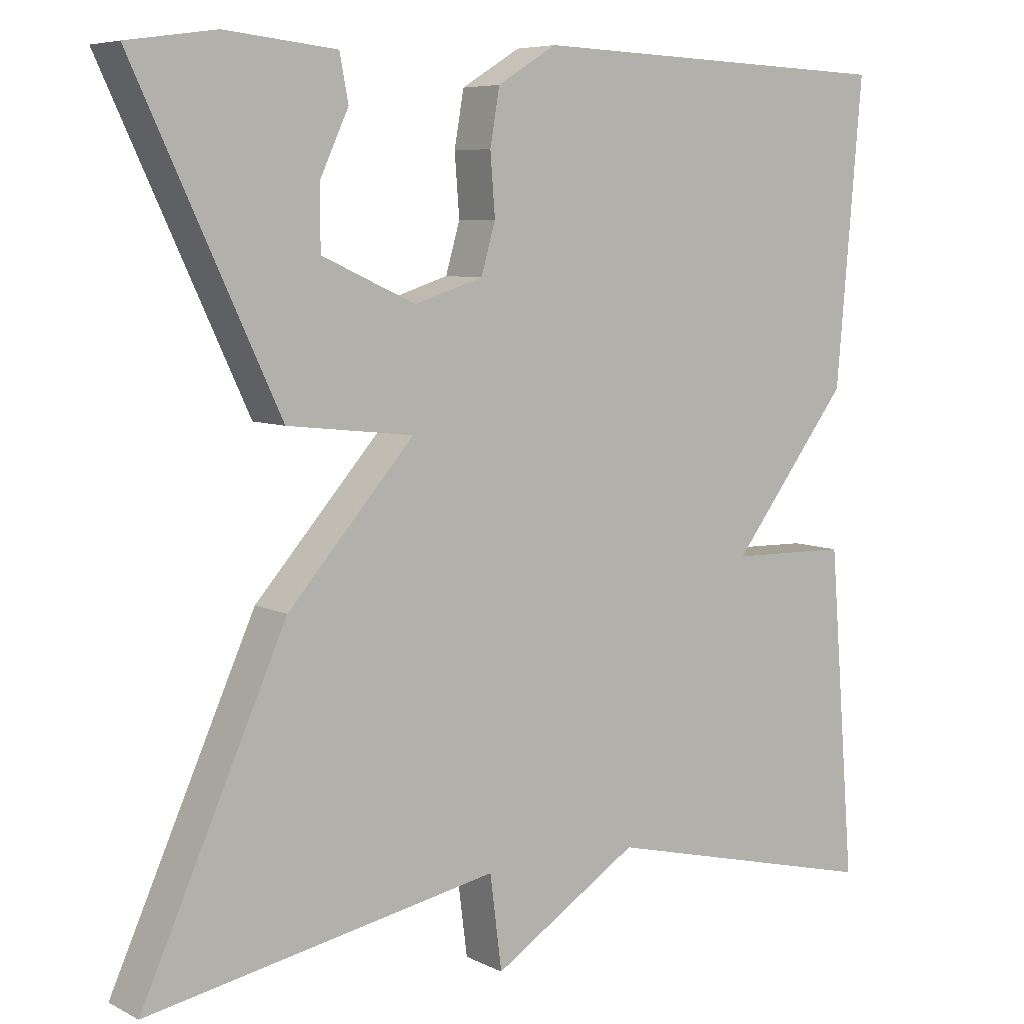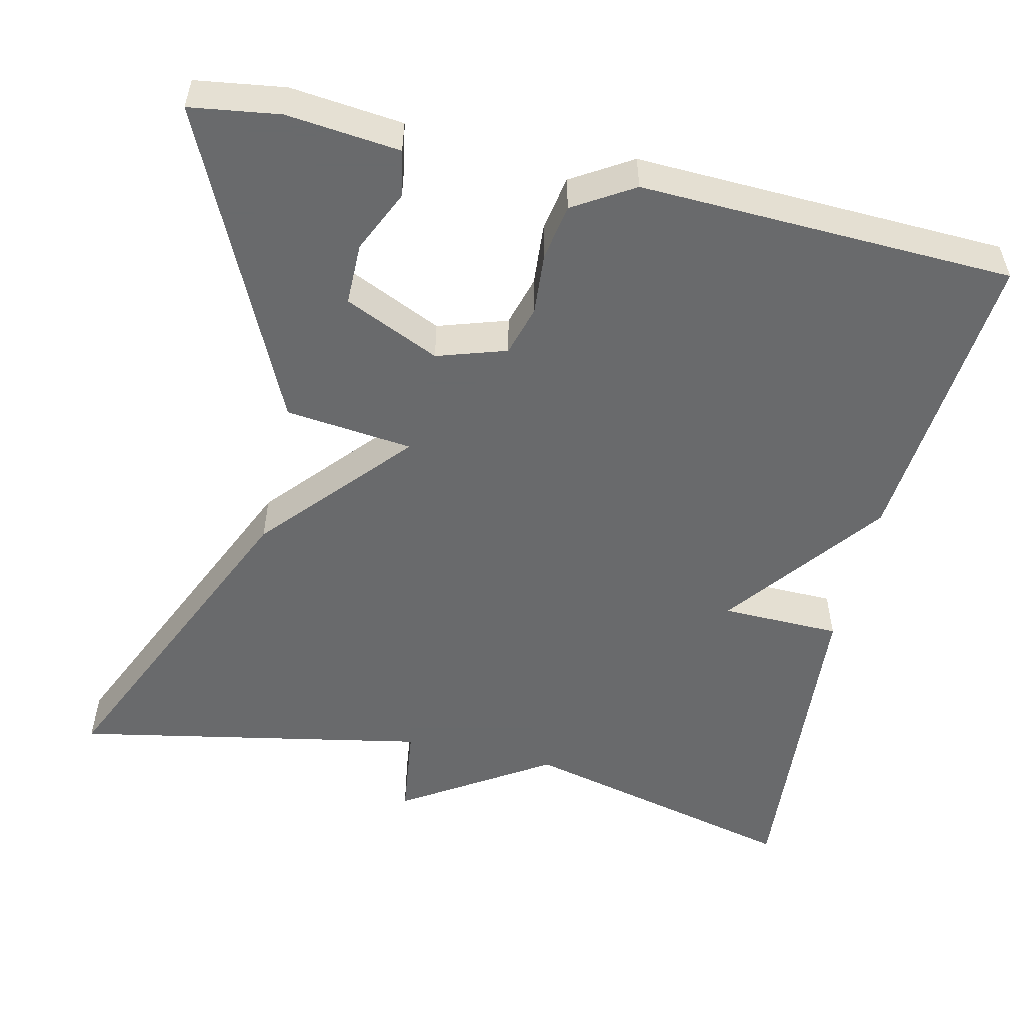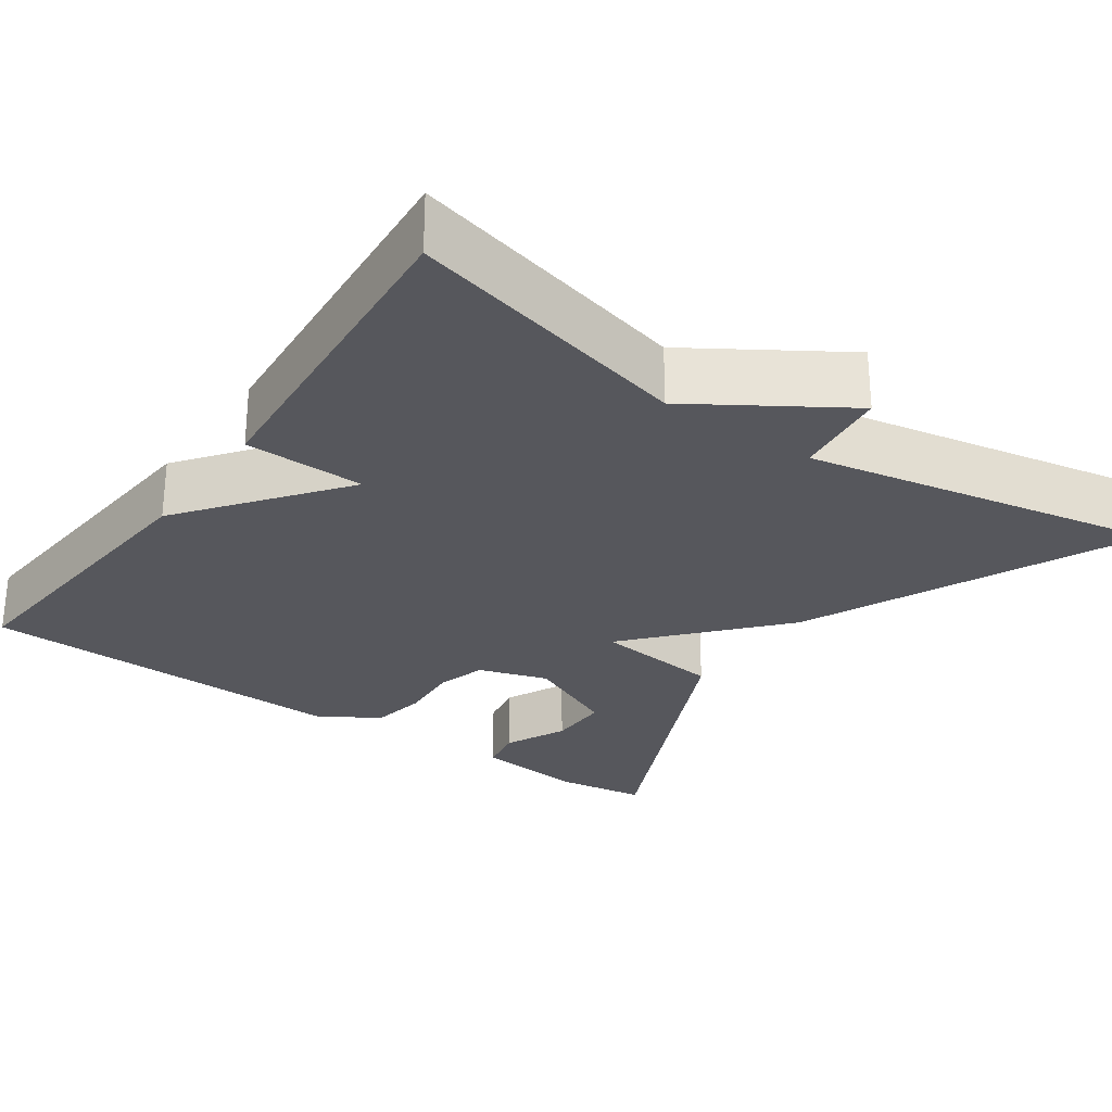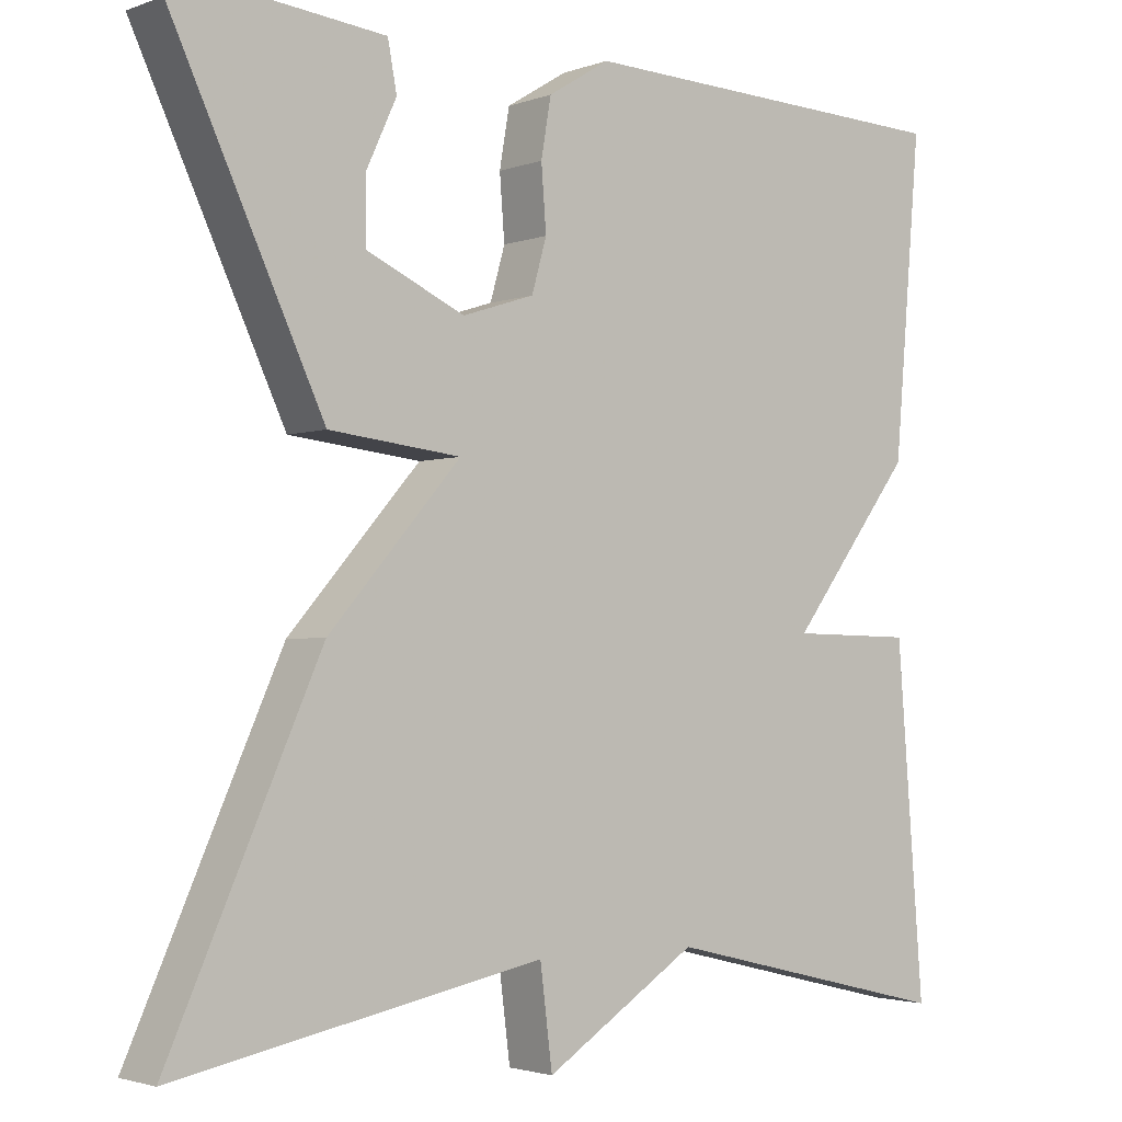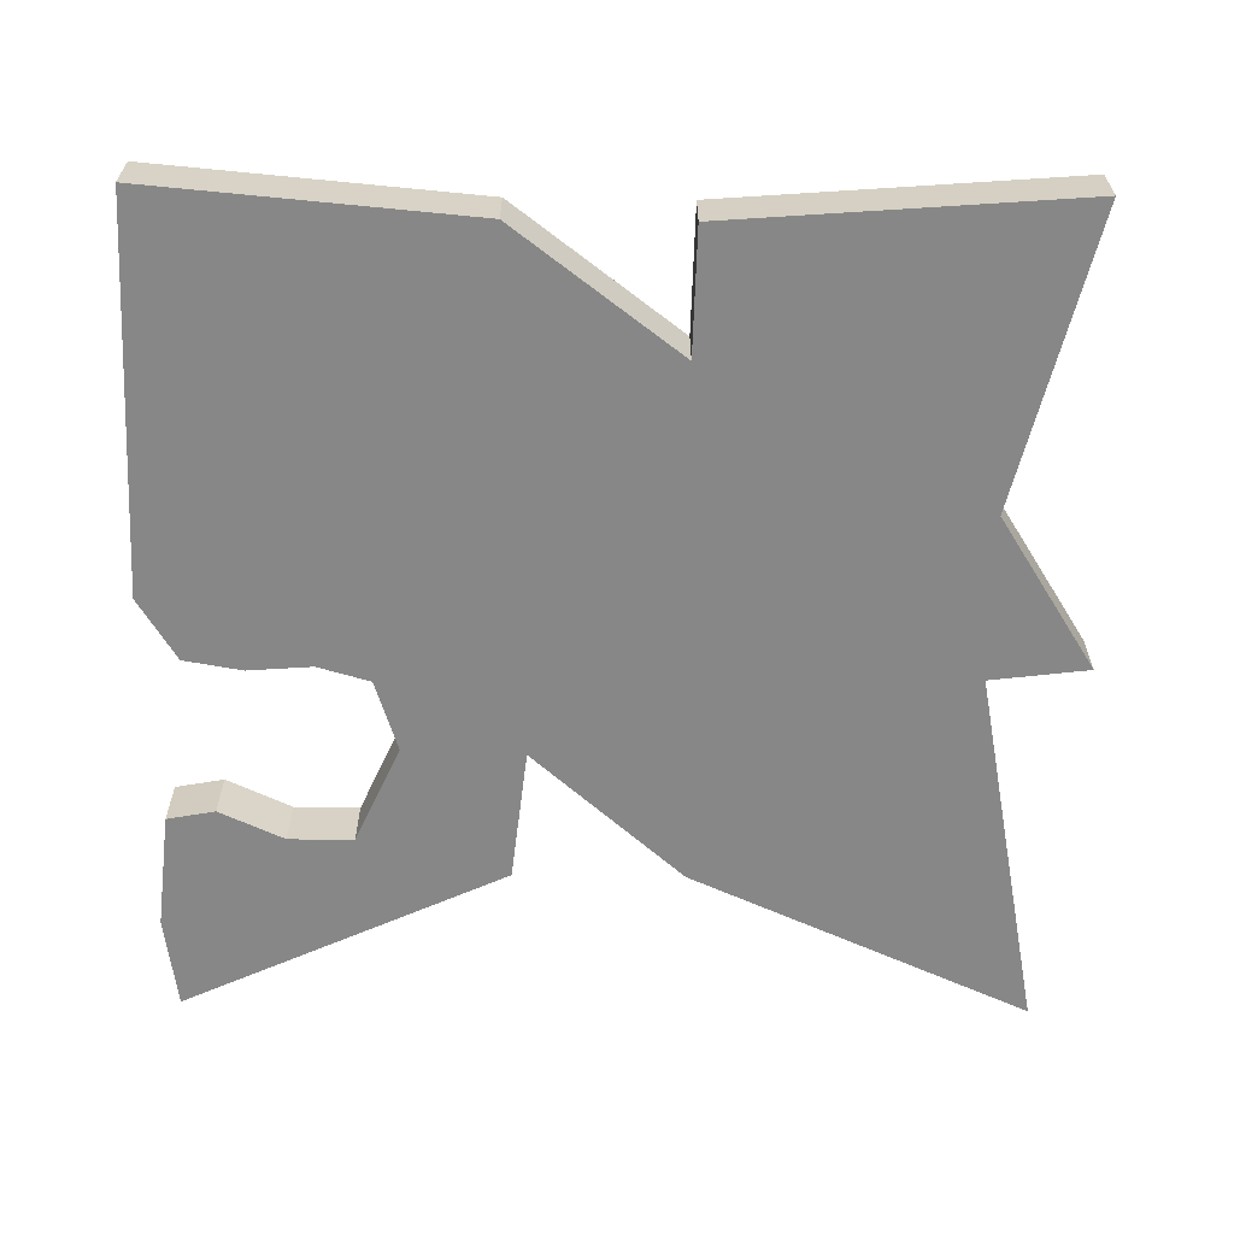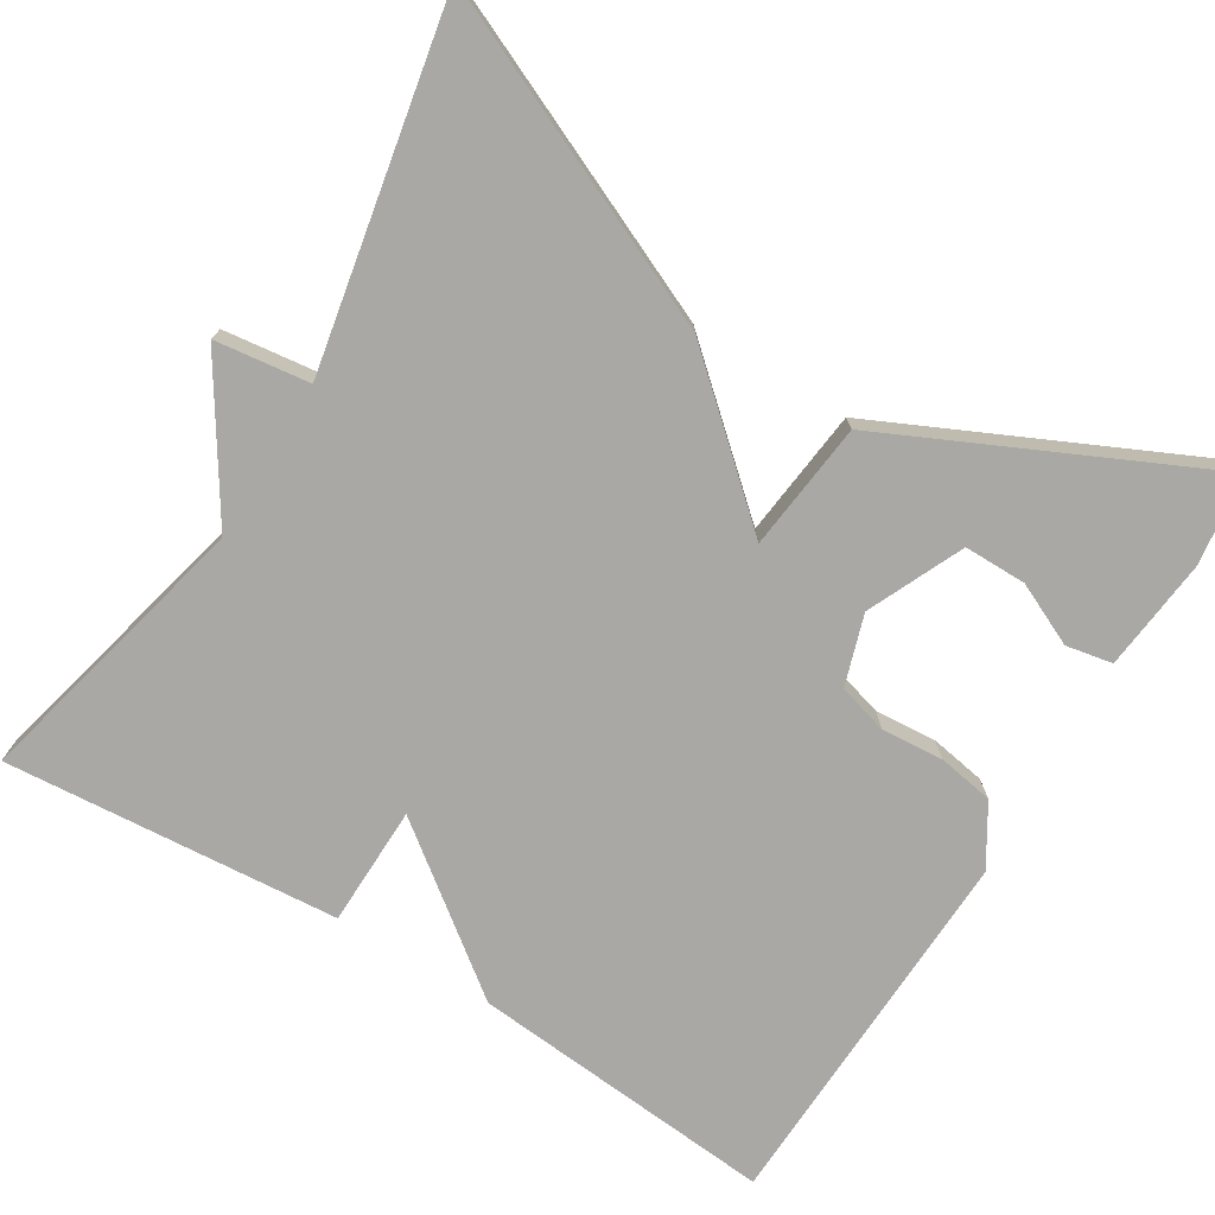
<metadata>
{"format":"obj","ext":"obj","renderer":"f3d","projection":"perspective","resolution":1024,"background":"white","views":[{"elev":6.8,"azim":-35.4,"up":"+Z"},{"elev":-52.9,"azim":-12.9,"up":"+Y"},{"elev":-27.5,"azim":144.9,"up":"+Y"},{"elev":-2.5,"azim":-38.9,"up":"+Z"},{"elev":-62.6,"azim":89.2,"up":"+Y"},{"elev":-74.9,"azim":-121.5,"up":"+Y"}]}
</metadata>
<code>
v -0.5 0.07 0.5
v -0.388 0.07 0.516
v -0.247 0.07 0.501
v -0.236 0.07 0.443
v -0.272 0.07 0.365
v -0.272 0.07 0.287
v -0.153 0.07 0.233
v -0.066 0.07 0.261
v -0.048 0.07 0.324
v -0.054 0.07 0.401
v -0.042 0.07 0.471
v 0.033 0.07 0.517
v 0.5 0.07 0.5
v 0.467 0.07 0.117
v 0.317 0.07 -0.08
v 0.467 0.07 -0.083
v 0.5 0.07 -0.5
v 0.145 0.07 -0.414
v -0.04 0.07 -0.532
v -0.055 0.07 -0.414
v -0.5 0.07 -0.5
v -0.317 0.07 -0.091
v -0.157 0.07 0.091
v -0.317 0.07 0.109
v -0.5 0 0.5
v -0.388 0 0.516
v -0.247 0 0.501
v -0.236 0 0.443
v -0.272 0 0.365
v -0.272 0 0.287
v -0.153 0 0.233
v -0.066 0 0.261
v -0.048 0 0.324
v -0.054 0 0.401
v -0.042 0 0.471
v 0.033 0 0.517
v 0.5 0 0.5
v 0.467 0 0.117
v 0.317 0 -0.08
v 0.467 0 -0.083
v 0.5 0 -0.5
v 0.145 0 -0.414
v -0.04 0 -0.532
v -0.055 0 -0.414
v -0.5 0 -0.5
v -0.317 0 -0.091
v -0.157 0 0.091
v -0.317 0 0.109
f 23 24 1
f 20 21 22 23
f 18 19 20
f 18 20 23
f 15 16 17 18
f 15 18 23
f 13 14 15
f 12 13 15
f 11 12 15
f 10 11 15
f 9 10 15
f 8 9 15
f 7 8 15 23
f 6 7 23
f 3 4 5
f 2 3 5
f 1 2 5
f 1 5 6
f 1 6 23
f 25 48 47
f 47 46 45 44
f 44 43 42
f 47 44 42
f 42 41 40 39
f 47 42 39
f 39 38 37
f 39 37 36
f 39 36 35
f 39 35 34
f 39 34 33
f 39 33 32
f 47 39 32 31
f 47 31 30
f 29 28 27
f 29 27 26
f 29 26 25
f 30 29 25
f 47 30 25
f 1 25 26 2
f 2 26 27 3
f 3 27 28 4
f 4 28 29 5
f 5 29 30 6
f 6 30 31 7
f 7 31 32 8
f 8 32 33 9
f 9 33 34 10
f 10 34 35 11
f 11 35 36 12
f 12 36 37 13
f 13 37 38 14
f 14 38 39 15
f 15 39 40 16
f 16 40 41 17
f 17 41 42 18
f 18 42 43 19
f 19 43 44 20
f 20 44 45 21
f 21 45 46 22
f 22 46 47 23
f 23 47 48 24
f 24 48 25 1

</code>
